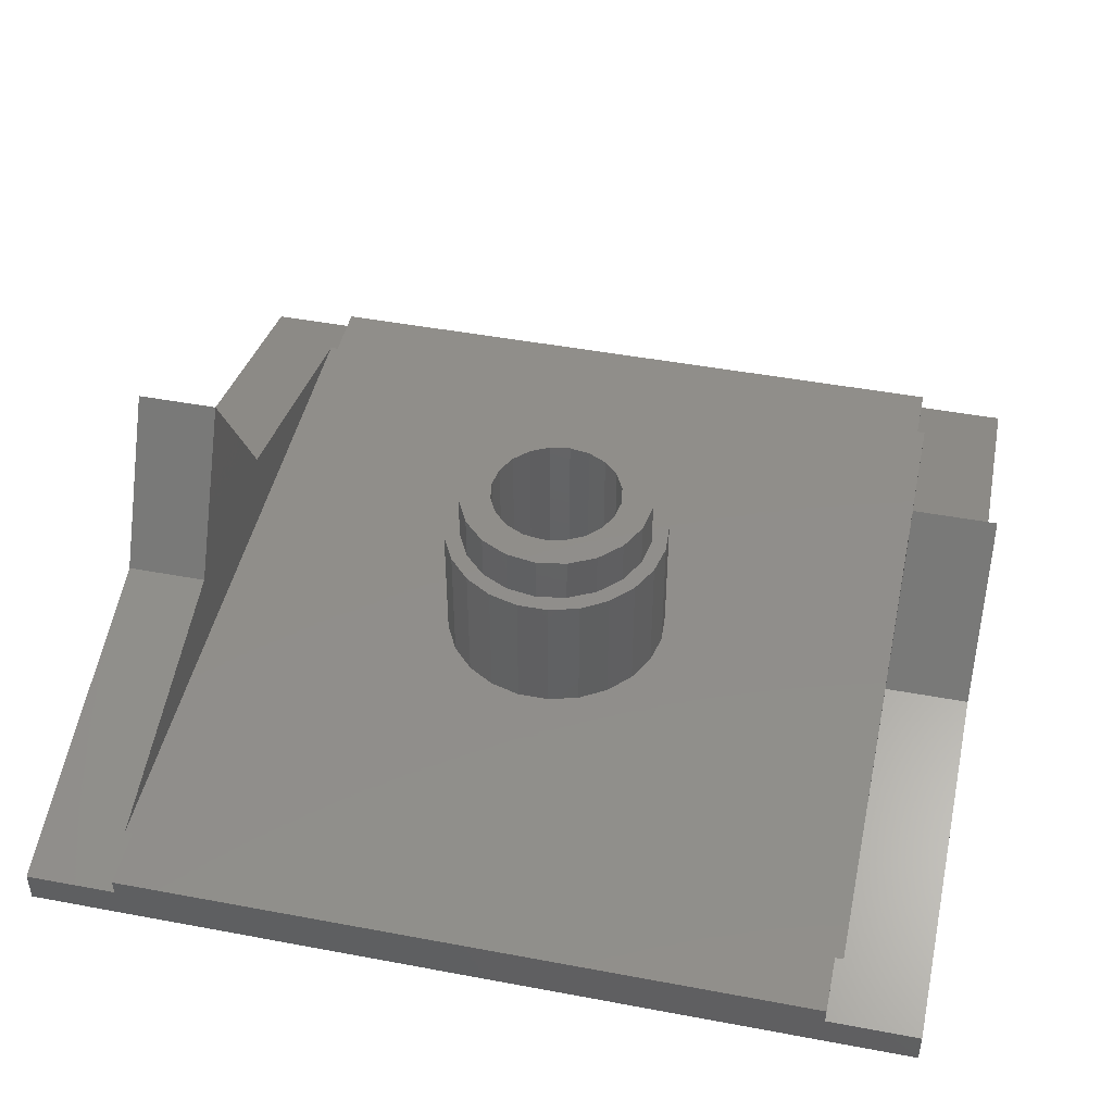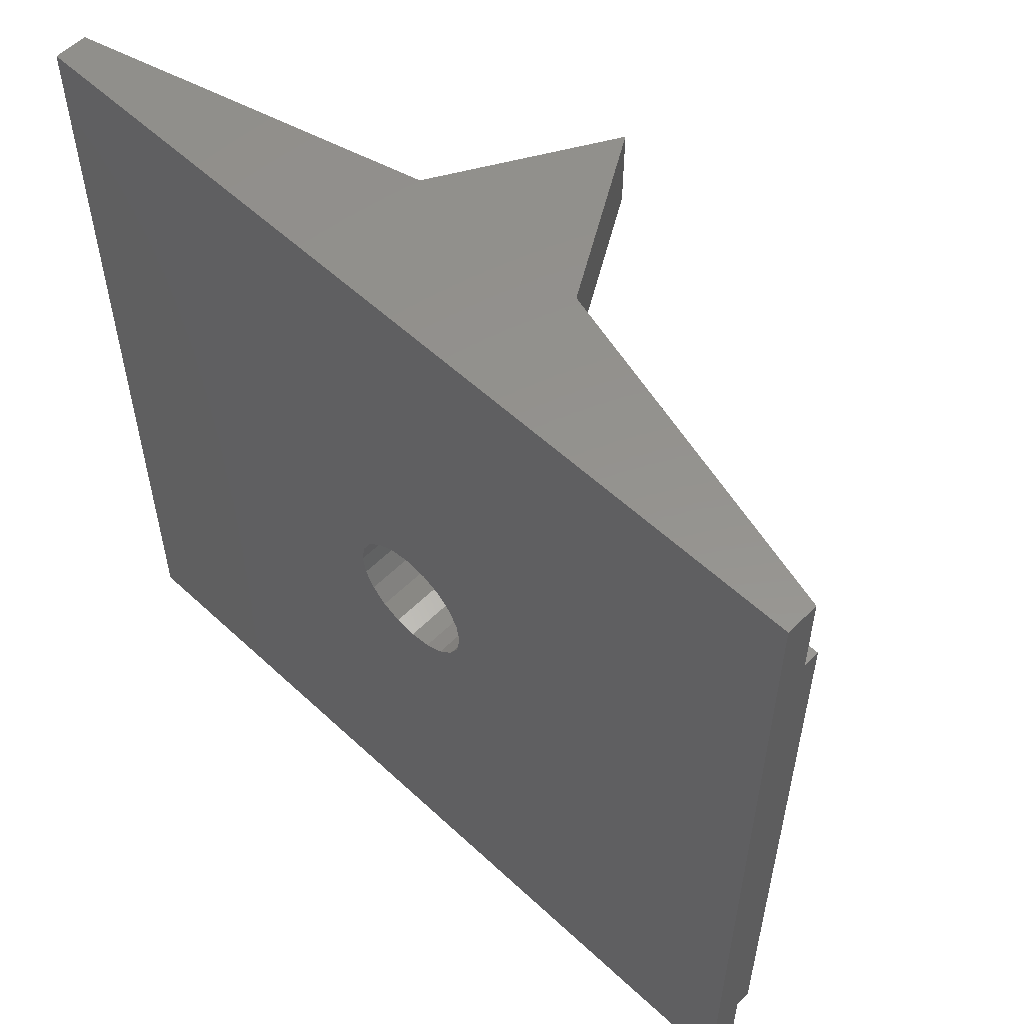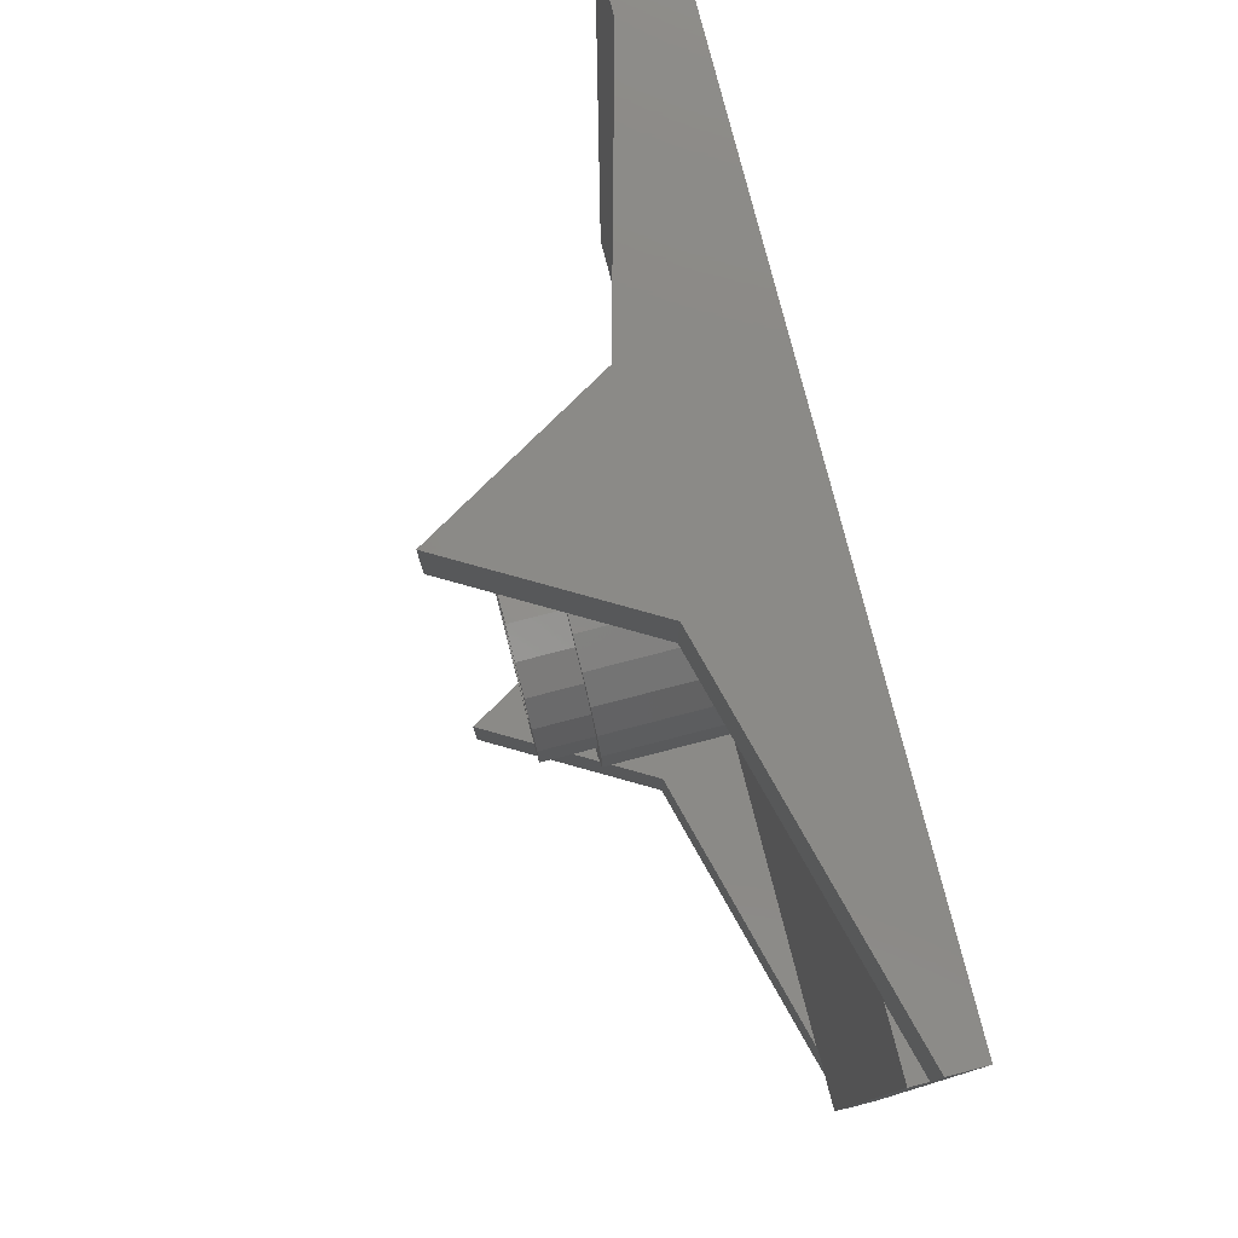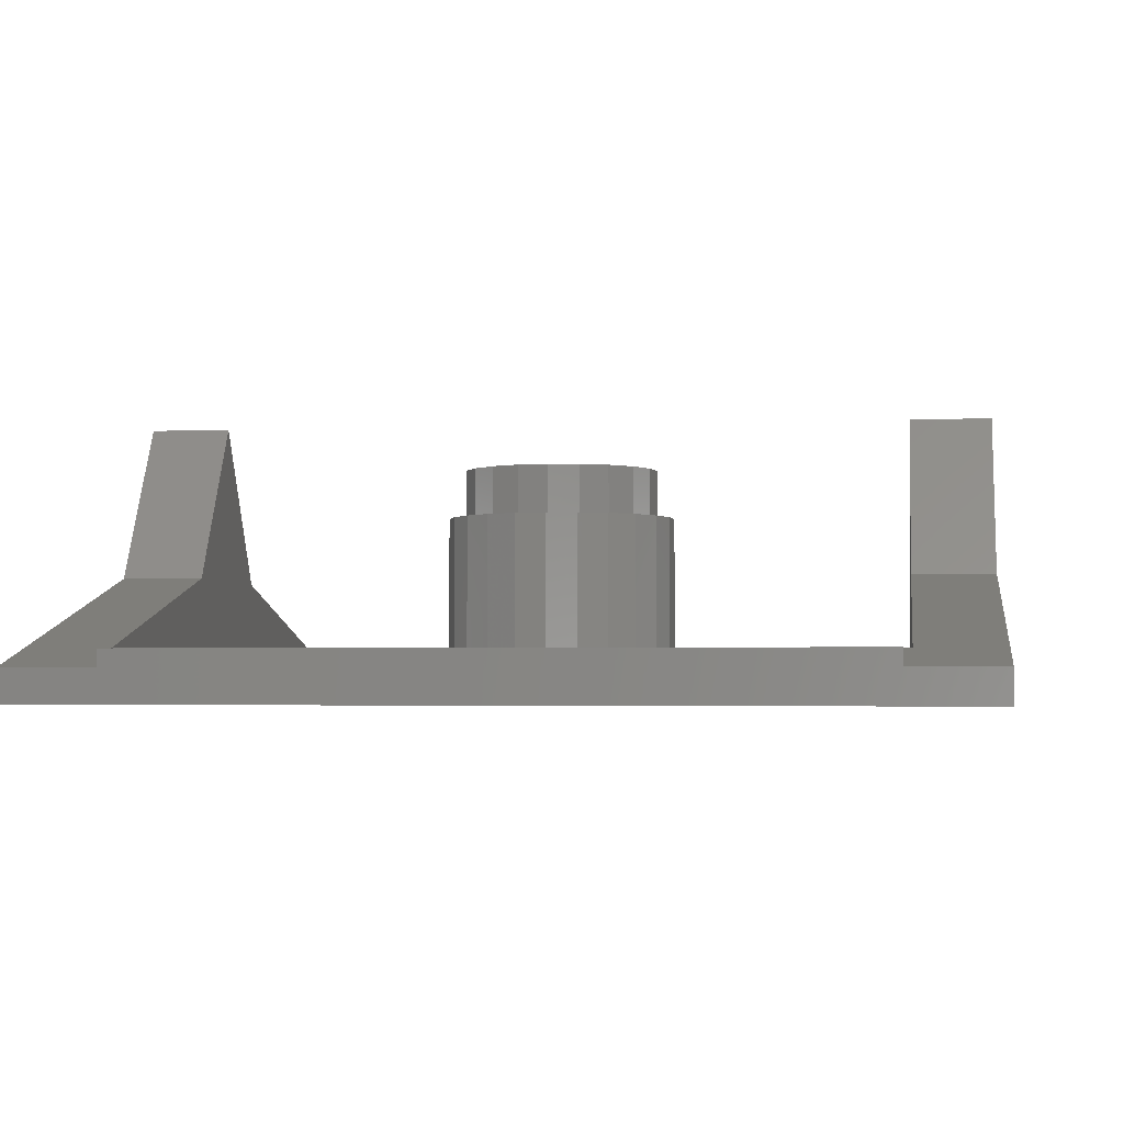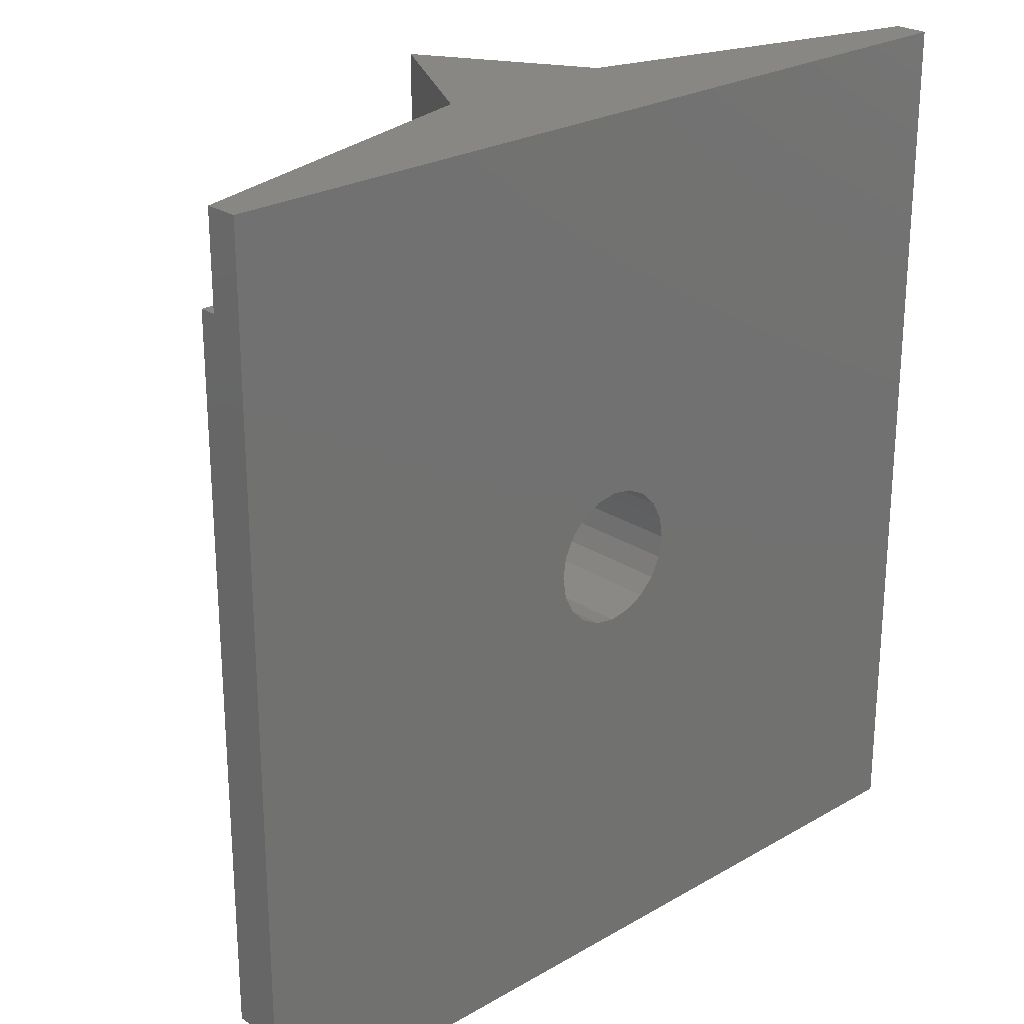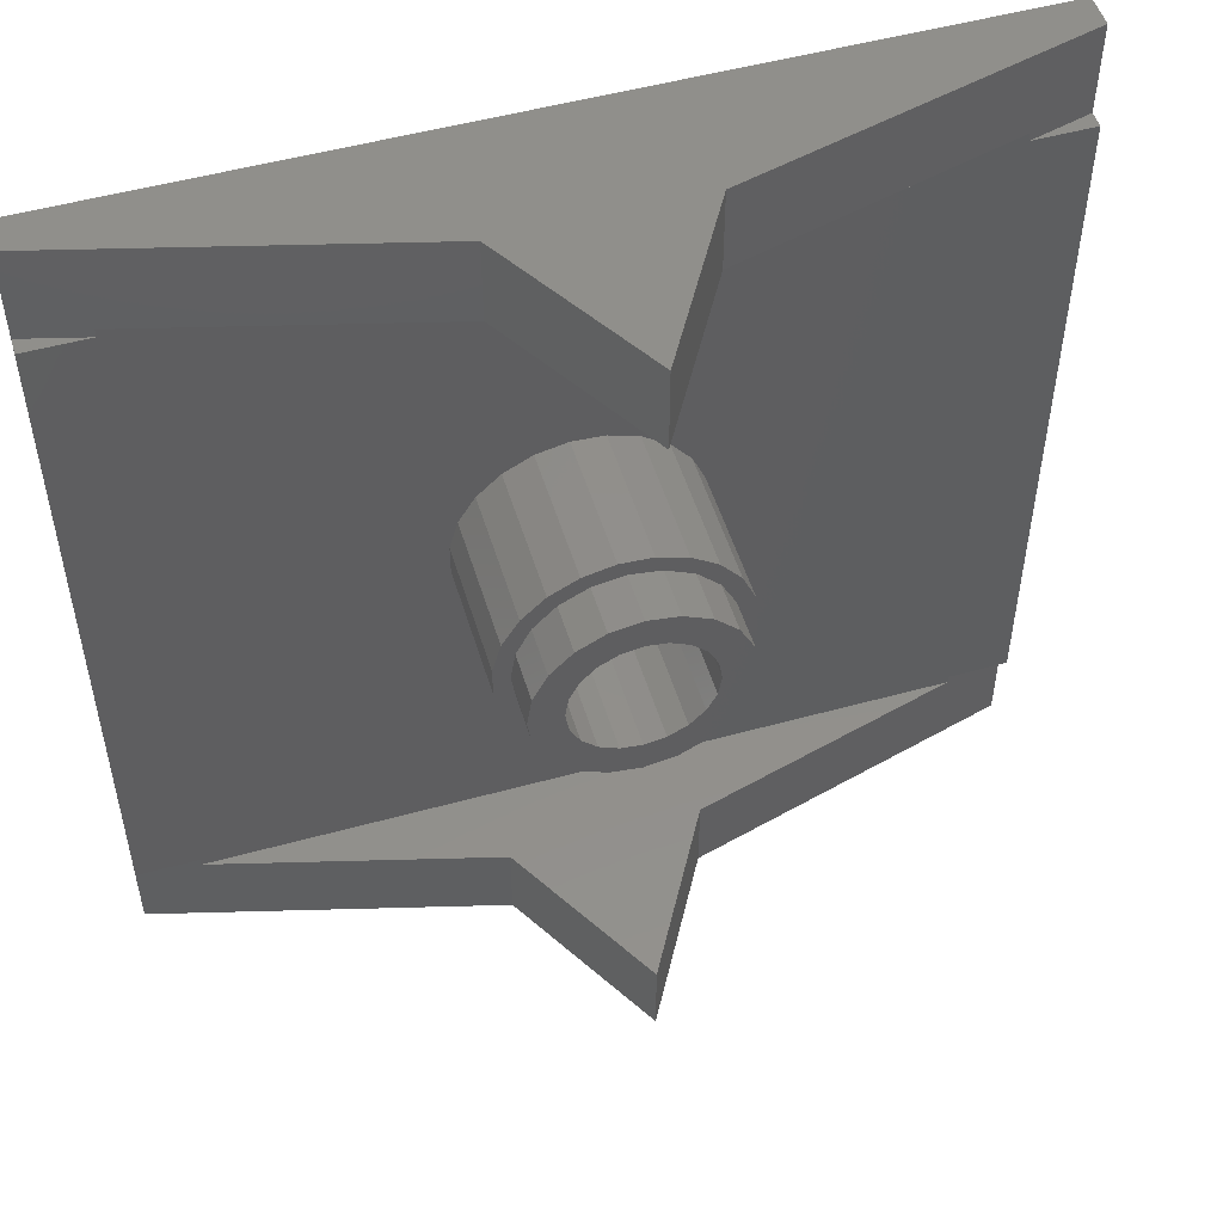
<metadata>
{"format":"stl","ext":"stl","renderer":"f3d","projection":"perspective","resolution":1024,"background":"white","views":[{"elev":46.2,"azim":-77.9,"up":"+Z"},{"elev":56.3,"azim":-135.8,"up":"+Y"},{"elev":79.2,"azim":75.5,"up":"+Y"},{"elev":-2.7,"azim":98.2,"up":"+Z"},{"elev":24.8,"azim":136.7,"up":"+Y"},{"elev":51.5,"azim":-16.7,"up":"+Y"}]}
</metadata>
<code>
# stl→obj: 166 verts, 332 faces
v -0.4828 -7.059 11.33
v 1.439 -6.927 11.33
v 0 -6.075 11.33
v -0.4828 -7.059 3
v 1.439 -6.927 3
v 22.56 -21.7 3
v -0.4828 7.059 11.33
v 0 6.075 11.33
v 1.439 6.927 11.33
v 1.439 6.927 3
v -0.4828 7.059 3
v 22.56 21.7 3
v -1.267 -3.899 0
v -1.267 -3.899 14.33
v 0 -4.1 0
v 0 -4.1 14.33
v 0 -6.075 14.33
v -1.267 3.899 0
v 0 4.1 0
v 0 4.1 14.33
v -1.267 3.899 14.33
v 0 6.075 14.33
v -1.877 -5.778 11.33
v -1.877 -5.778 14.33
v -1.877 5.778 11.33
v -1.877 5.778 14.33
v -2.369 -6.667 11.33
v -2.369 -6.667 3
v -2.369 6.667 11.33
v -2.369 6.667 3
v -2.41 -3.317 0
v -2.41 -3.317 14.33
v -2.41 3.317 0
v -2.41 3.317 14.33
v -22.56 -21.2 3
v -4.08 -5.78 3
v -5.488 -4.465 3
v -6.489 -2.819 3
v -7.009 -0.9634 3
v -22.56 -21.7 3
v -5.657 -21.7 7.529
v -5.657 -26.7 7.529
v -22.56 21.2 3
v -22.56 21.7 3
v -4.08 5.78 3
v -5.488 4.465 3
v -6.489 2.819 3
v -7.009 0.9634 3
v -5.657 21.7 7.529
v -5.657 26.7 7.529
v 5.657 21.7 7.529
v -26.25 -21.2 2.011
v -26.25 -21.2 3
v -26.25 21.2 3
v -26.25 21.2 2.011
v -26.25 26.7 0
v -26.25 -26.7 0
v -26.25 -26.7 2.011
v -4.1 0 0
v -3.317 -2.41 0
v -3.899 -1.267 0
v 26.25 -26.7 0
v 5.657 -26.7 7.529
v -26.25 26.7 2.011
v -3.317 2.41 0
v -3.899 1.267 0
v 26.25 26.7 0
v -3.317 -2.41 14.33
v -3.317 2.41 14.33
v -3.571 -4.915 11.33
v -3.571 -4.915 14.33
v -3.571 4.915 11.33
v -3.571 4.915 14.33
v -3.899 -1.267 14.33
v -3.899 1.267 14.33
v -4.08 -5.78 11.33
v -4.08 5.78 11.33
v -4.1 0 14.33
v -4.456e-07 -21.7 17.33
v 4.456e-07 -21.7 17.33
v 5.657 -21.7 7.529
v 4.456e-07 -26.7 17.33
v -4.456e-07 -26.7 17.33
v -4.456e-07 21.7 17.33
v 4.456e-07 21.7 17.33
v -4.456e-07 26.7 17.33
v 4.456e-07 26.7 17.33
v 5.657 26.7 7.529
v -4.915 -3.571 11.33
v -4.915 -3.571 14.33
v -4.915 3.571 11.33
v -4.915 3.571 14.33
v -5.488 -4.465 11.33
v -5.488 4.465 11.33
v -5.778 -1.877 11.33
v -5.778 -1.877 14.33
v -5.778 1.877 11.33
v -5.778 1.877 14.33
v -6.075 0 11.33
v -6.075 0 14.33
v -6.489 -2.819 11.33
v -6.489 2.819 11.33
v -7.009 -0.9634 11.33
v -7.009 0.9634 11.33
v 1.267 -3.899 0
v 1.267 -3.899 14.33
v 1.877 -5.778 14.33
v 1.877 -5.778 11.33
v 1.267 3.899 0
v 1.267 3.899 14.33
v 1.877 5.778 11.33
v 1.877 5.778 14.33
v 2.41 -3.317 0
v 2.41 -3.317 14.33
v 2.41 3.317 0
v 2.41 3.317 14.33
v 3.255 -6.282 11.33
v 22.56 -21.2 3
v 3.255 -6.282 3
v 3.255 6.282 11.33
v 3.255 6.282 3
v 22.56 21.2 3
v 3.571 -4.915 11.33
v 3.571 -4.915 14.33
v 3.571 4.915 11.33
v 3.571 4.915 14.33
v 3.317 -2.41 14.33
v 3.317 -2.41 0
v 3.317 2.41 0
v 3.317 2.41 14.33
v 26.25 -21.2 2.011
v 26.25 -21.2 3
v 26.25 -26.7 2.011
v 26.25 21.2 3
v 26.25 21.2 2.011
v 26.25 26.7 2.011
v 4.829 -5.171 11.33
v 4.829 -5.171 3
v 4.829 5.171 11.33
v 4.829 5.171 3
v 3.899 -1.267 14.33
v 3.899 -1.267 0
v 4.915 -3.571 14.33
v 3.899 1.267 0
v 3.899 1.267 14.33
v 4.915 3.571 14.33
v 4.915 -3.571 11.33
v 4.915 3.571 11.33
v 4.1 0 14.33
v 4.1 0 0
v 5.778 -1.877 14.33
v 5.778 1.877 14.33
v 6.075 0 14.33
v 6.045 -3.676 11.33
v 6.045 -3.676 3
v 6.045 3.676 11.33
v 6.045 3.676 3
v 5.778 -1.877 11.33
v 5.778 1.877 11.33
v 6.813 -1.909 11.33
v 6.075 0 11.33
v 6.813 1.909 11.33
v 6.813 -1.909 3
v 6.813 1.909 3
v 7.075 0 11.33
v 7.075 0 3
f 1 2 3
f 4 2 1
f 4 5 2
f 4 6 5
f 7 8 9
f 7 9 10
f 11 7 10
f 11 10 12
f 13 14 15
f 14 16 15
f 14 17 16
f 18 19 20
f 18 20 21
f 21 20 22
f 23 1 3
f 23 3 17
f 23 17 24
f 24 17 14
f 25 26 8
f 25 8 7
f 26 21 22
f 26 22 8
f 27 1 23
f 28 1 27
f 28 4 1
f 29 7 11
f 29 25 7
f 30 29 11
f 31 32 13
f 32 14 13
f 32 24 14
f 33 18 21
f 33 21 34
f 34 21 26
f 35 28 36
f 35 36 37
f 35 37 38
f 35 38 39
f 40 4 28
f 40 28 35
f 40 41 6
f 40 42 41
f 40 6 4
f 43 30 44
f 43 45 30
f 43 46 45
f 43 47 46
f 43 48 47
f 44 11 12
f 44 30 11
f 44 49 50
f 44 12 51
f 44 51 49
f 52 35 53
f 52 40 35
f 52 53 54
f 52 55 56
f 52 54 55
f 53 35 39
f 53 39 54
f 57 13 15
f 57 31 13
f 57 52 56
f 57 58 52
f 57 56 59
f 57 60 31
f 57 61 60
f 57 59 61
f 57 42 58
f 57 15 62
f 57 62 63
f 57 63 42
f 58 40 52
f 58 42 40
f 55 43 44
f 55 44 64
f 55 54 43
f 55 64 56
f 54 39 48
f 54 48 43
f 56 18 33
f 56 33 65
f 56 64 50
f 56 65 66
f 56 66 59
f 56 50 67
f 56 19 18
f 56 67 19
f 64 44 50
f 60 32 31
f 60 68 32
f 65 33 69
f 69 33 34
f 70 23 24
f 70 24 71
f 70 27 23
f 71 24 32
f 71 32 68
f 72 25 29
f 72 73 25
f 73 26 25
f 73 34 26
f 73 69 34
f 61 68 60
f 61 74 68
f 66 65 75
f 75 65 69
f 76 27 70
f 36 27 76
f 36 28 27
f 77 29 30
f 77 72 29
f 45 77 30
f 59 74 61
f 59 66 78
f 59 78 74
f 78 66 75
f 79 80 81
f 79 82 80
f 83 82 79
f 84 85 86
f 86 85 87
f 86 87 88
f 89 70 90
f 90 68 74
f 90 70 71
f 90 71 68
f 91 73 72
f 91 92 73
f 92 69 73
f 92 75 69
f 93 70 89
f 93 76 70
f 37 76 93
f 37 36 76
f 94 72 77
f 94 77 45
f 94 91 72
f 46 94 45
f 41 79 81
f 41 81 6
f 42 79 41
f 42 83 79
f 42 82 83
f 42 63 82
f 49 84 86
f 49 86 50
f 49 85 84
f 49 51 85
f 50 86 88
f 50 88 67
f 95 89 96
f 96 74 78
f 96 89 90
f 96 90 74
f 97 92 91
f 97 98 92
f 98 75 92
f 98 78 75
f 99 95 100
f 99 98 97
f 99 100 98
f 100 78 98
f 100 95 96
f 100 96 78
f 101 89 95
f 101 93 89
f 101 37 93
f 38 37 101
f 102 91 94
f 102 97 91
f 47 94 46
f 47 102 94
f 103 95 99
f 103 99 104
f 103 101 95
f 103 38 101
f 39 38 103
f 39 103 104
f 39 104 48
f 104 97 102
f 104 99 97
f 48 102 47
f 48 104 102
f 15 16 105
f 15 105 62
f 16 106 105
f 16 107 106
f 3 2 108
f 3 108 107
f 3 107 17
f 17 107 16
f 19 109 110
f 19 110 20
f 19 67 109
f 20 110 22
f 8 22 111
f 8 111 9
f 22 110 112
f 22 112 111
f 105 106 113
f 105 113 62
f 106 107 114
f 106 114 113
f 109 115 116
f 109 116 110
f 109 67 115
f 110 116 112
f 2 117 108
f 5 118 119
f 5 6 118
f 5 117 2
f 5 119 117
f 9 111 120
f 9 120 121
f 10 9 121
f 10 122 12
f 10 121 122
f 108 117 123
f 108 123 124
f 108 124 107
f 107 124 114
f 111 112 125
f 111 125 120
f 112 116 126
f 112 126 125
f 113 114 127
f 113 128 62
f 113 127 128
f 114 124 127
f 115 67 129
f 115 129 116
f 116 129 130
f 116 130 126
f 118 131 132
f 118 132 122
f 6 131 118
f 6 133 131
f 122 132 134
f 122 135 12
f 122 134 135
f 12 135 136
f 131 135 132
f 131 67 135
f 132 135 134
f 62 131 133
f 62 67 131
f 135 67 136
f 117 137 123
f 119 118 138
f 119 137 117
f 119 138 137
f 120 125 139
f 120 139 140
f 121 120 140
f 121 140 122
f 128 127 141
f 128 142 62
f 128 141 142
f 127 124 143
f 127 143 141
f 129 67 144
f 129 144 130
f 130 144 145
f 130 145 146
f 130 146 126
f 123 137 147
f 123 147 124
f 124 147 143
f 125 126 146
f 125 148 139
f 125 146 148
f 142 141 149
f 142 150 62
f 142 149 150
f 141 143 151
f 141 151 149
f 144 67 150
f 144 150 145
f 145 150 149
f 145 149 152
f 145 152 146
f 150 67 62
f 149 151 153
f 149 153 152
f 82 81 80
f 82 63 81
f 85 51 88
f 85 88 87
f 137 154 147
f 137 155 154
f 138 118 155
f 138 155 137
f 139 148 156
f 140 139 156
f 140 156 157
f 140 157 122
f 147 158 143
f 147 154 158
f 143 158 151
f 148 146 152
f 148 159 156
f 148 152 159
f 63 6 81
f 63 62 133
f 63 133 6
f 51 12 88
f 88 12 136
f 88 136 67
f 158 154 160
f 158 161 151
f 158 160 161
f 151 161 153
f 159 152 153
f 159 161 162
f 159 153 161
f 159 162 156
f 154 163 160
f 155 118 163
f 155 163 154
f 157 156 162
f 157 162 164
f 157 164 122
f 161 160 165
f 161 165 162
f 160 166 165
f 163 118 166
f 163 166 160
f 164 162 165
f 164 165 166
f 164 166 122
f 166 118 122

</code>
